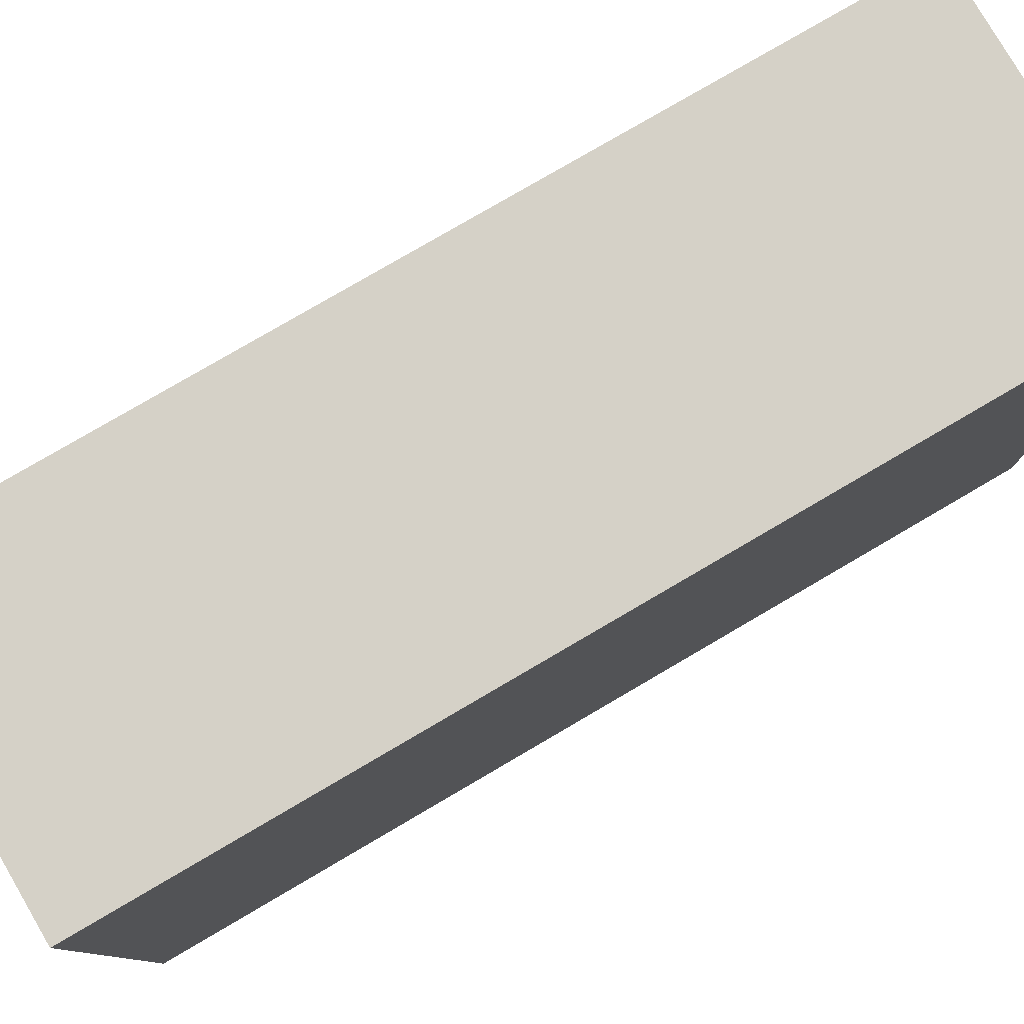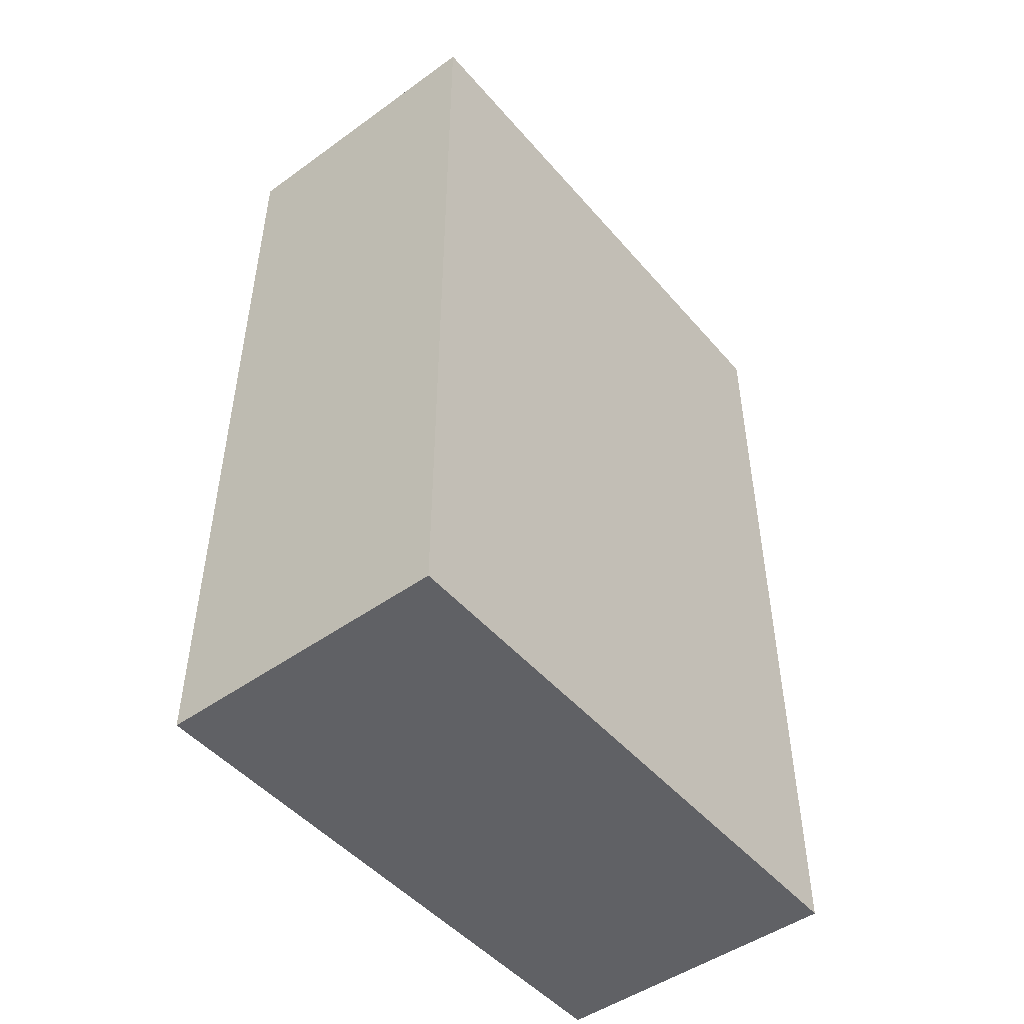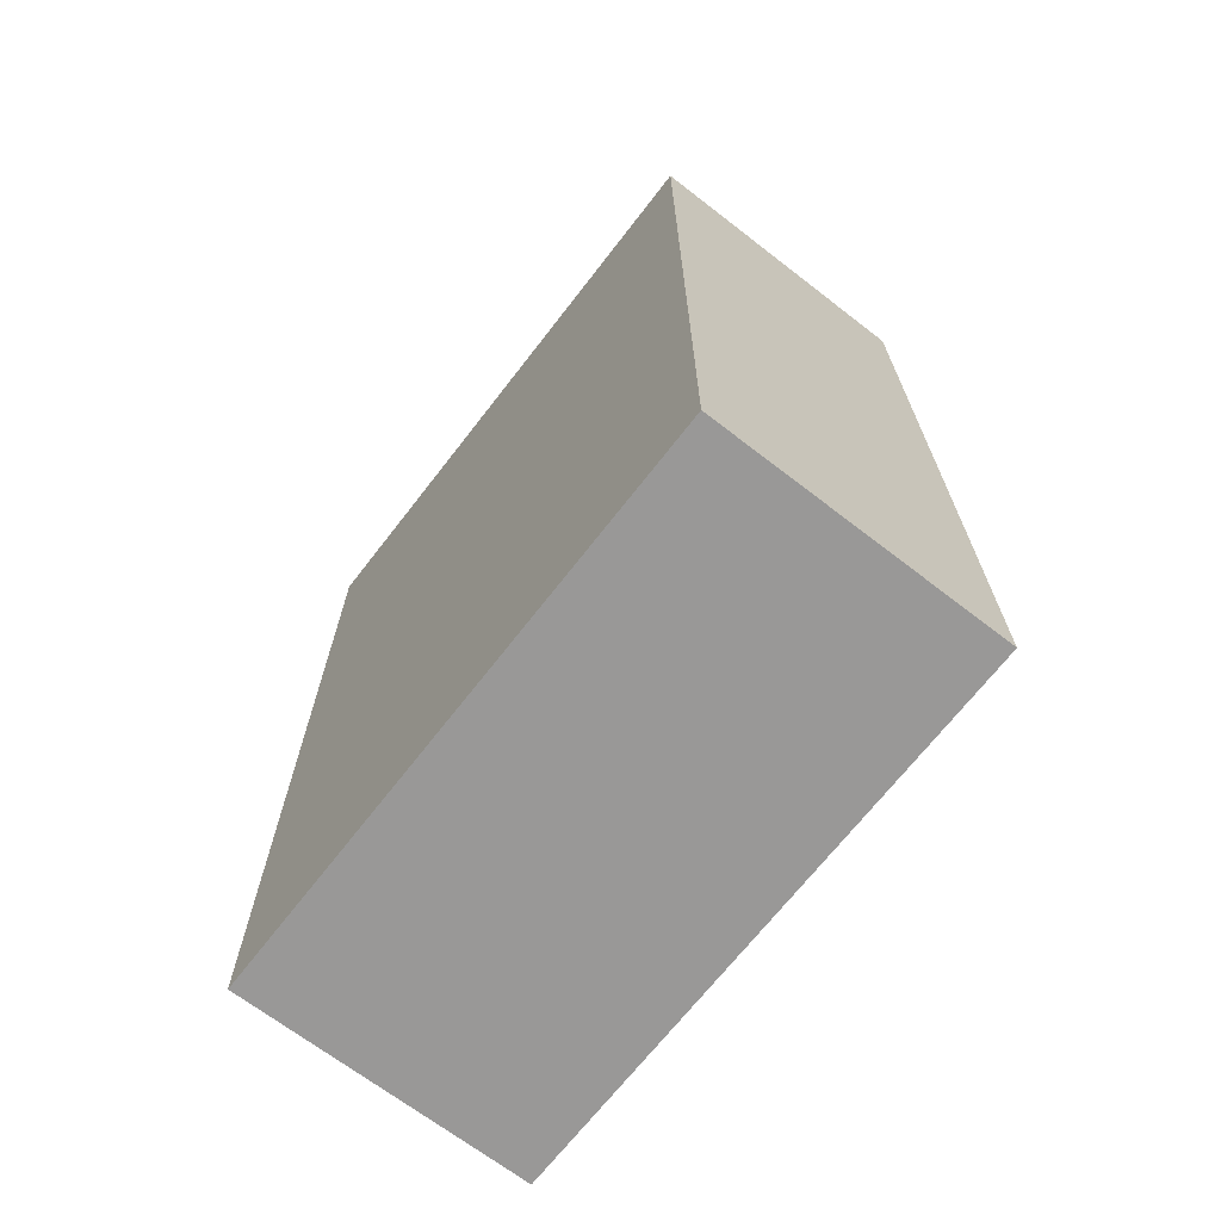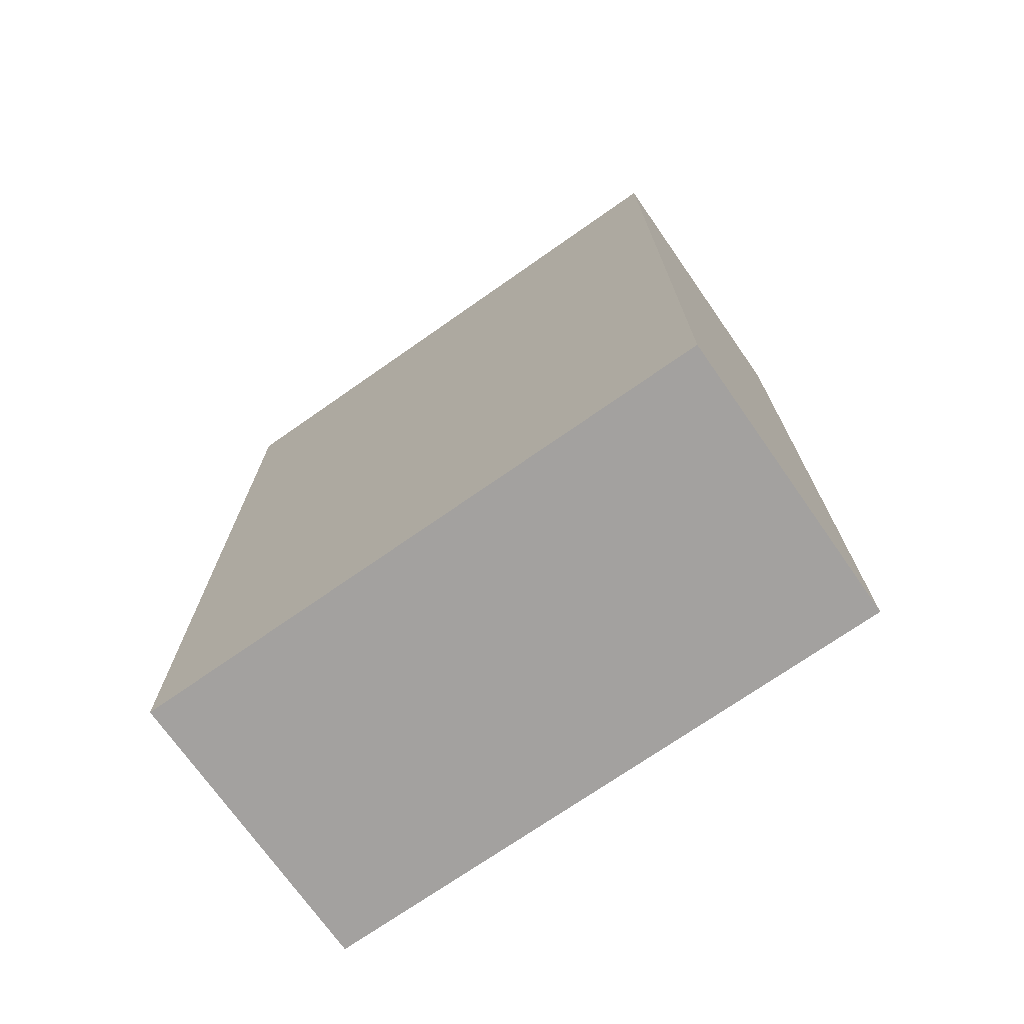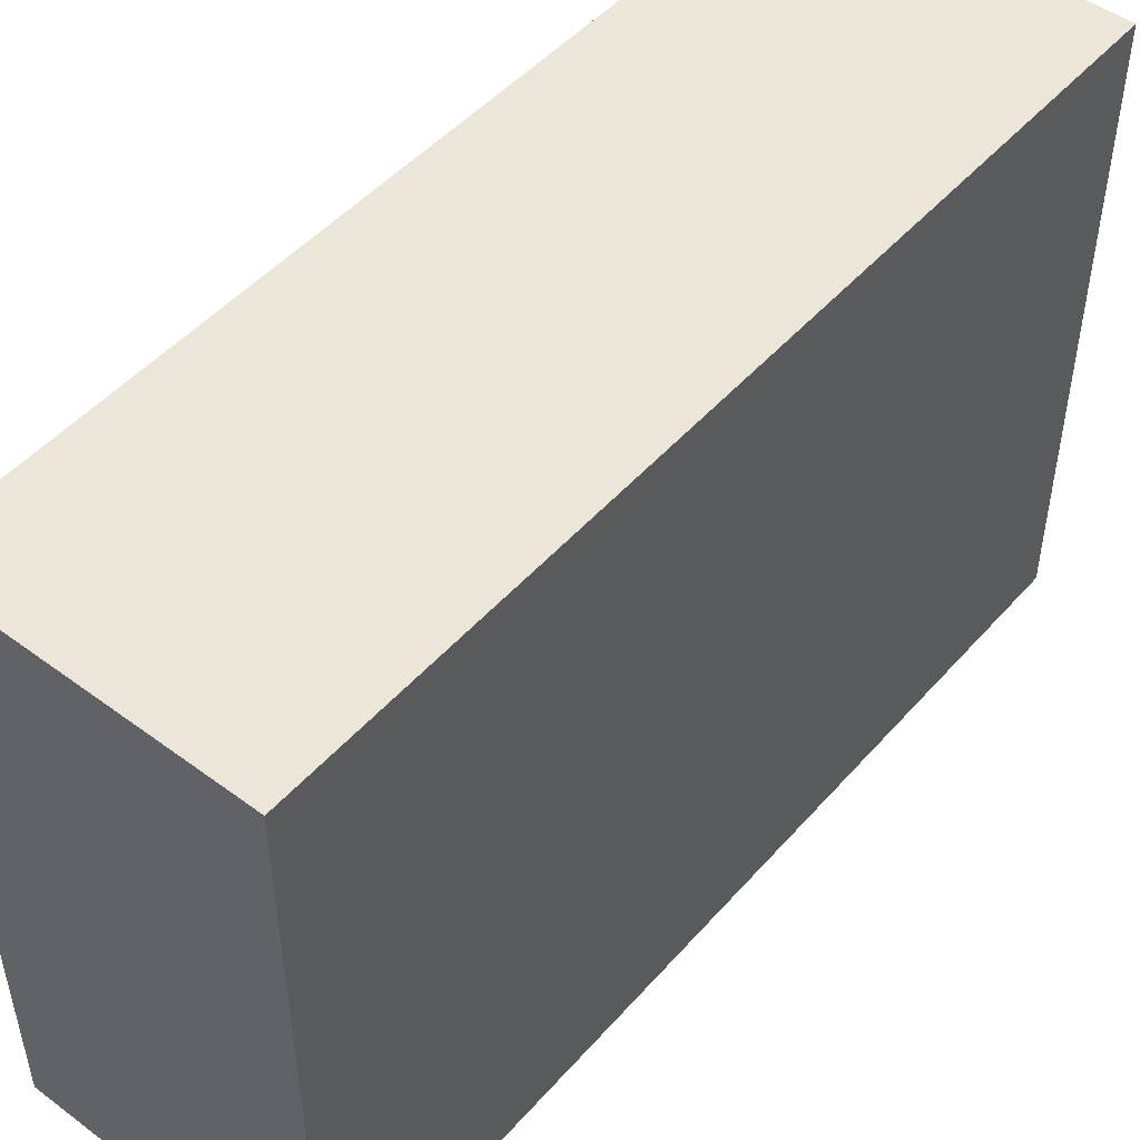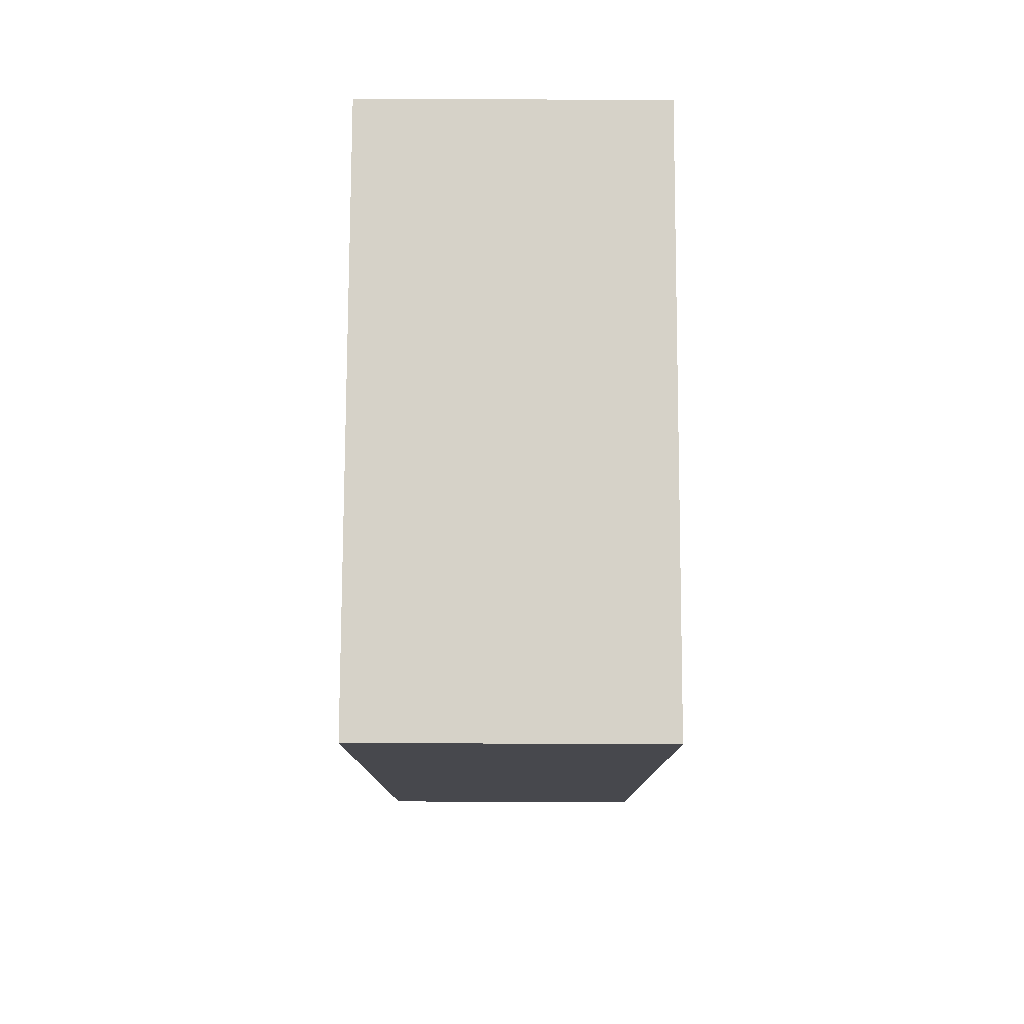
<metadata>
{"format":"obj","ext":"obj","renderer":"f3d","projection":"perspective","resolution":1024,"background":"white","views":[{"elev":79.4,"azim":59.7,"up":"+Y"},{"elev":-48.4,"azim":38.7,"up":"+Z"},{"elev":-68.7,"azim":-37.7,"up":"+Z"},{"elev":-72.3,"azim":125.0,"up":"+Z"},{"elev":48.9,"azim":-140.6,"up":"+Y"},{"elev":78.2,"azim":0.2,"up":"+Z"}]}
</metadata>
<code>
v 0 0 0
v 2 0 0
v 2 4 0
v 0 4 0
v 0 0 6
v 2 0 6
v 2 4 6
v 0 4 6
f 1 4 3 2
f 5 6 7 8
f 1 2 6 5
f 2 3 7 6
f 4 8 7 3
f 1 5 8 4

</code>
